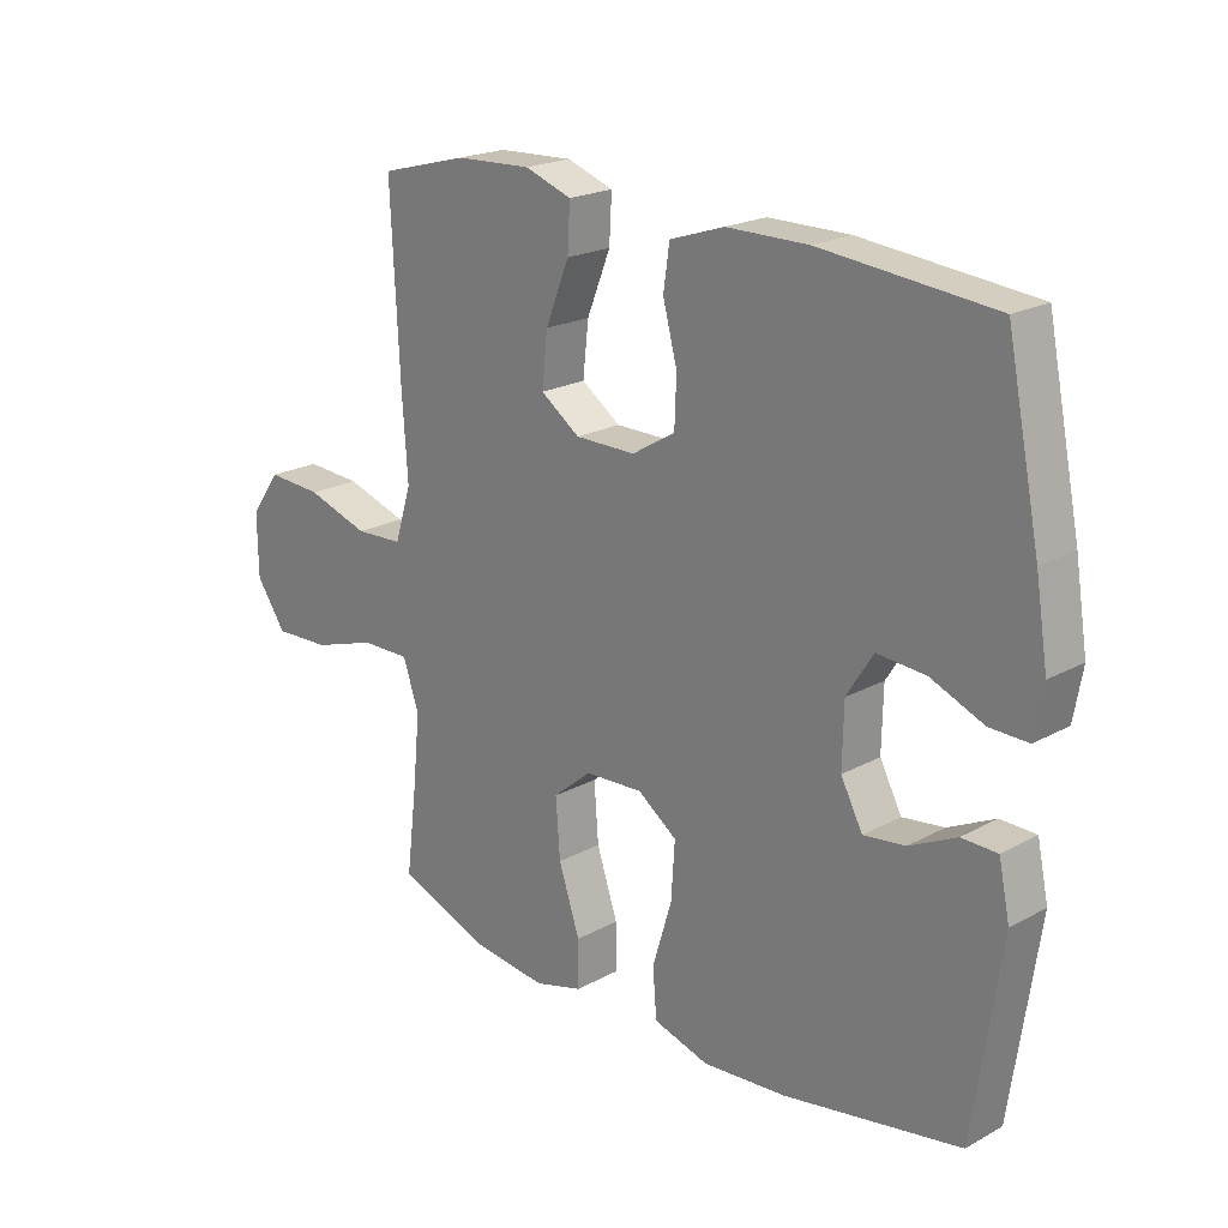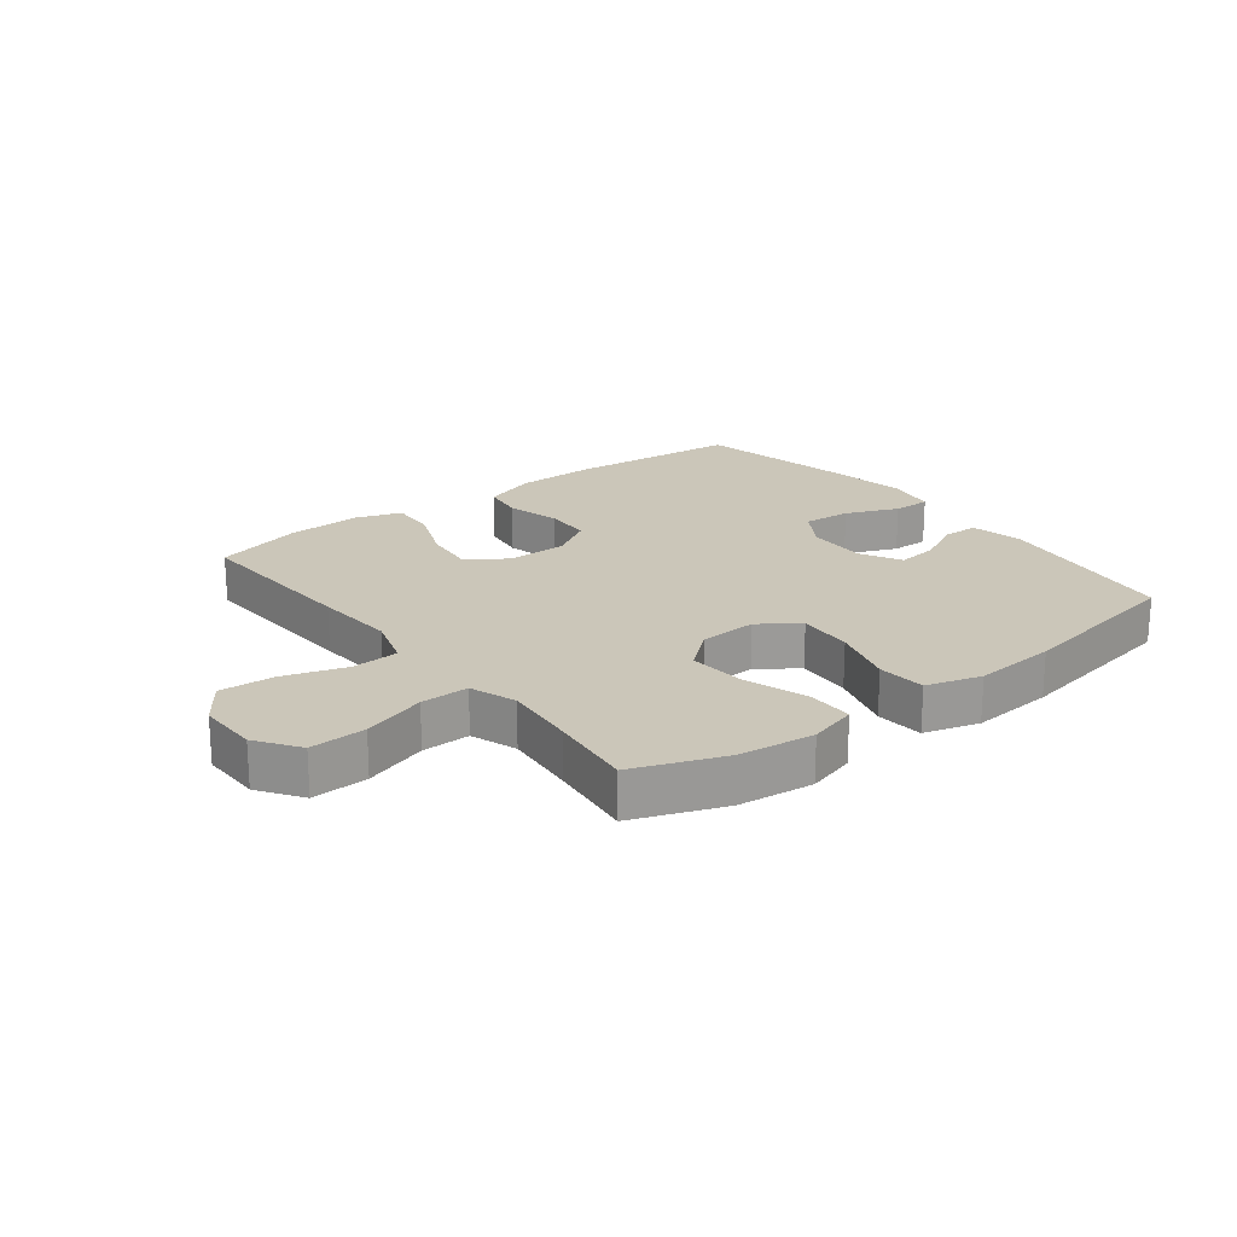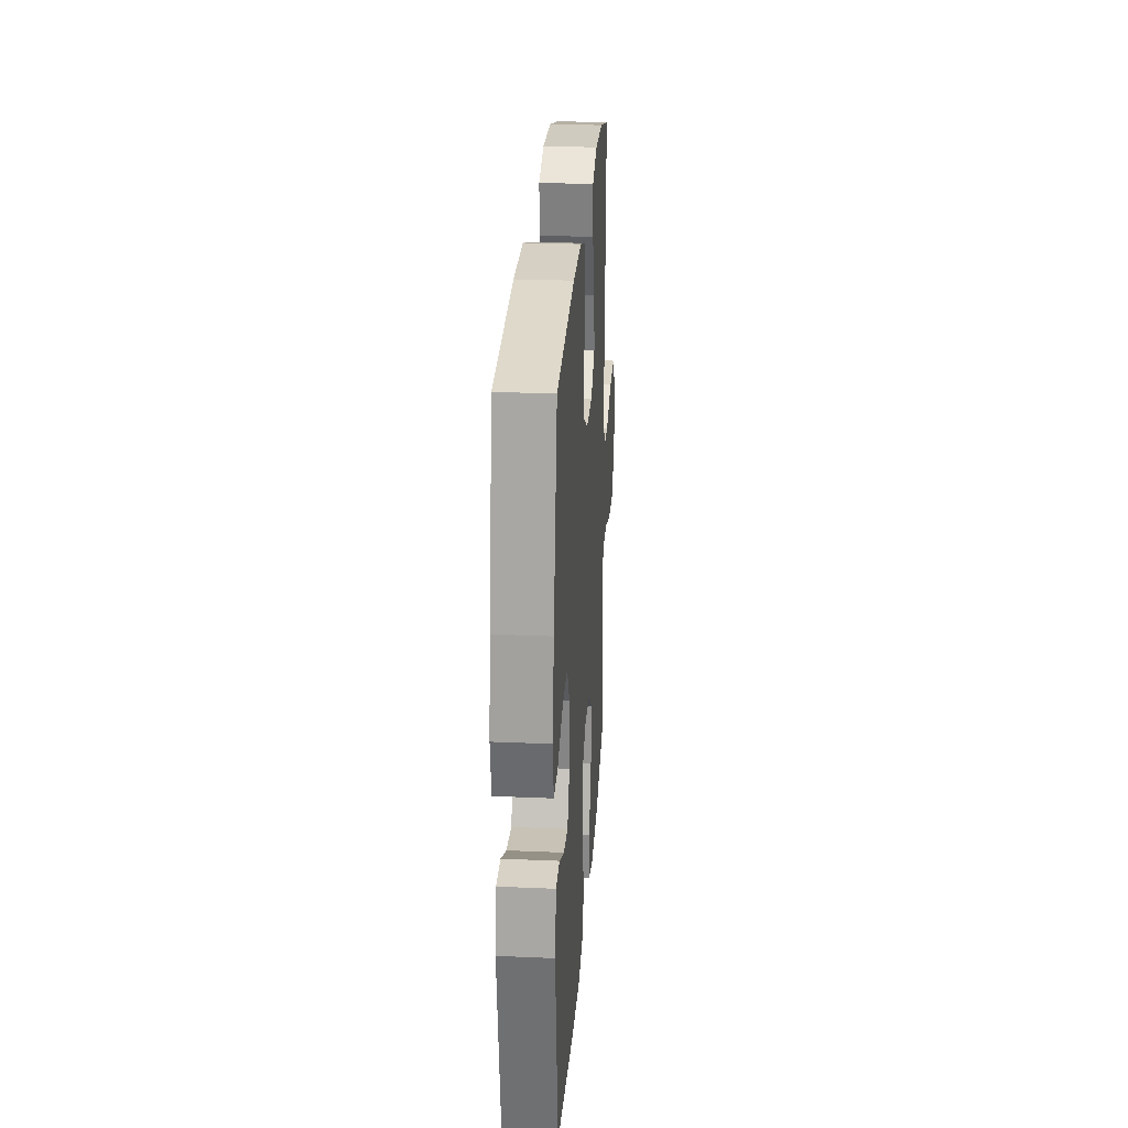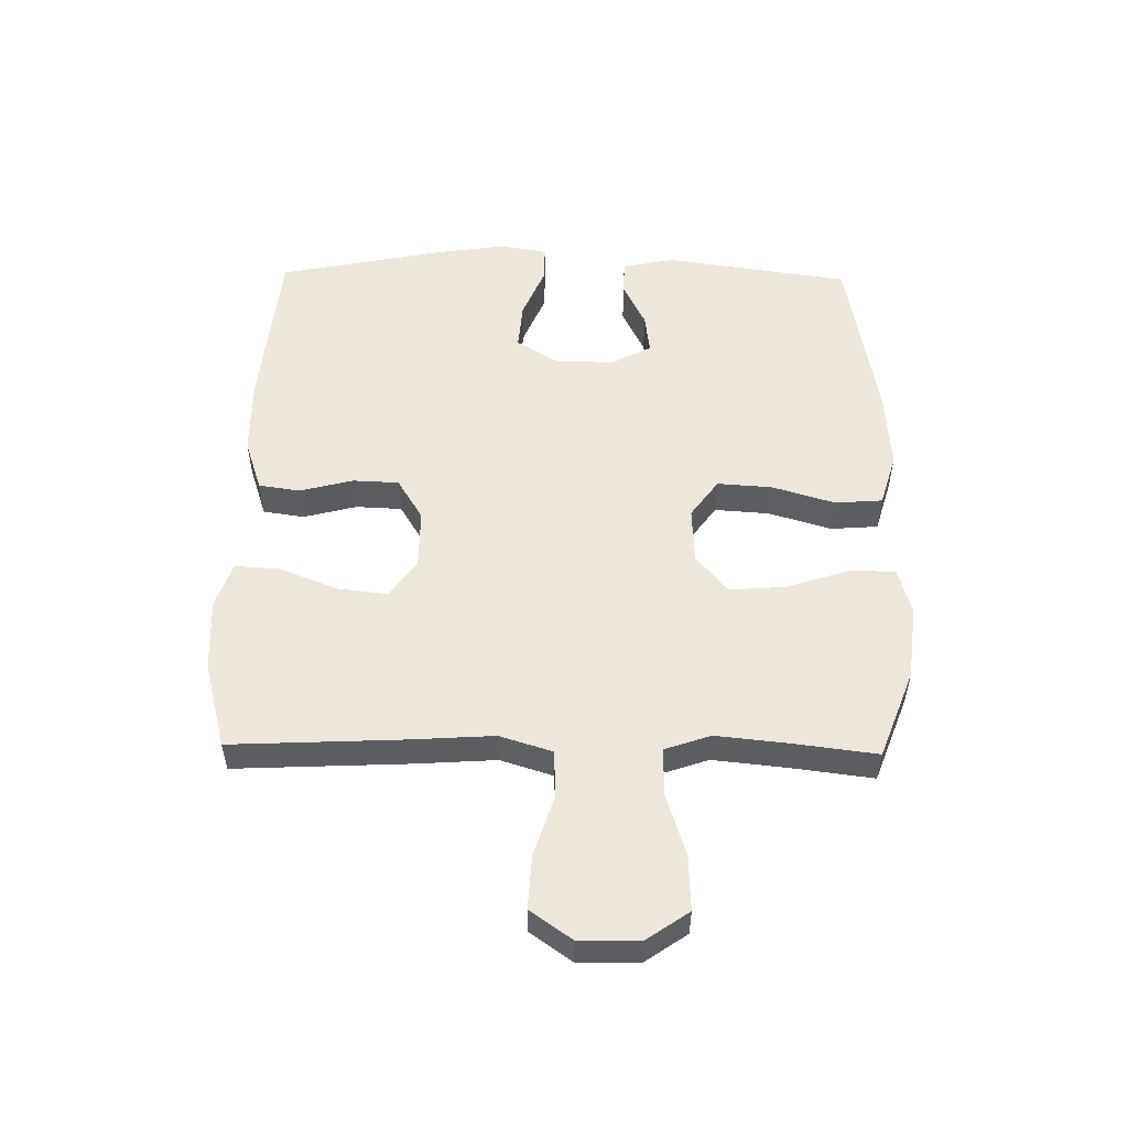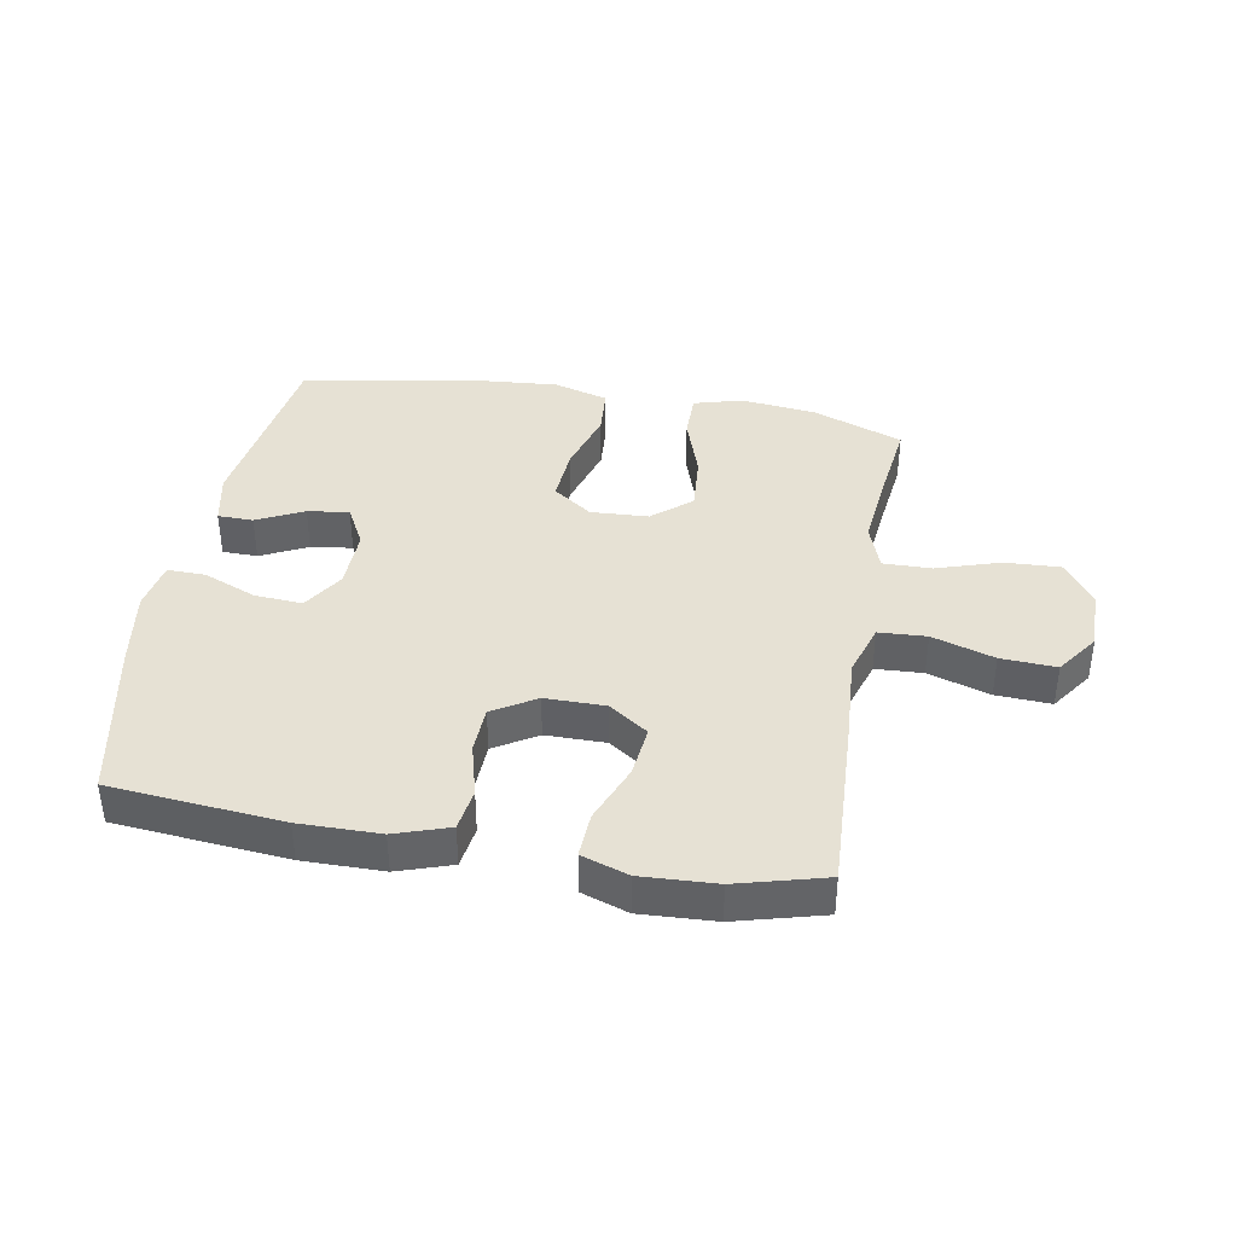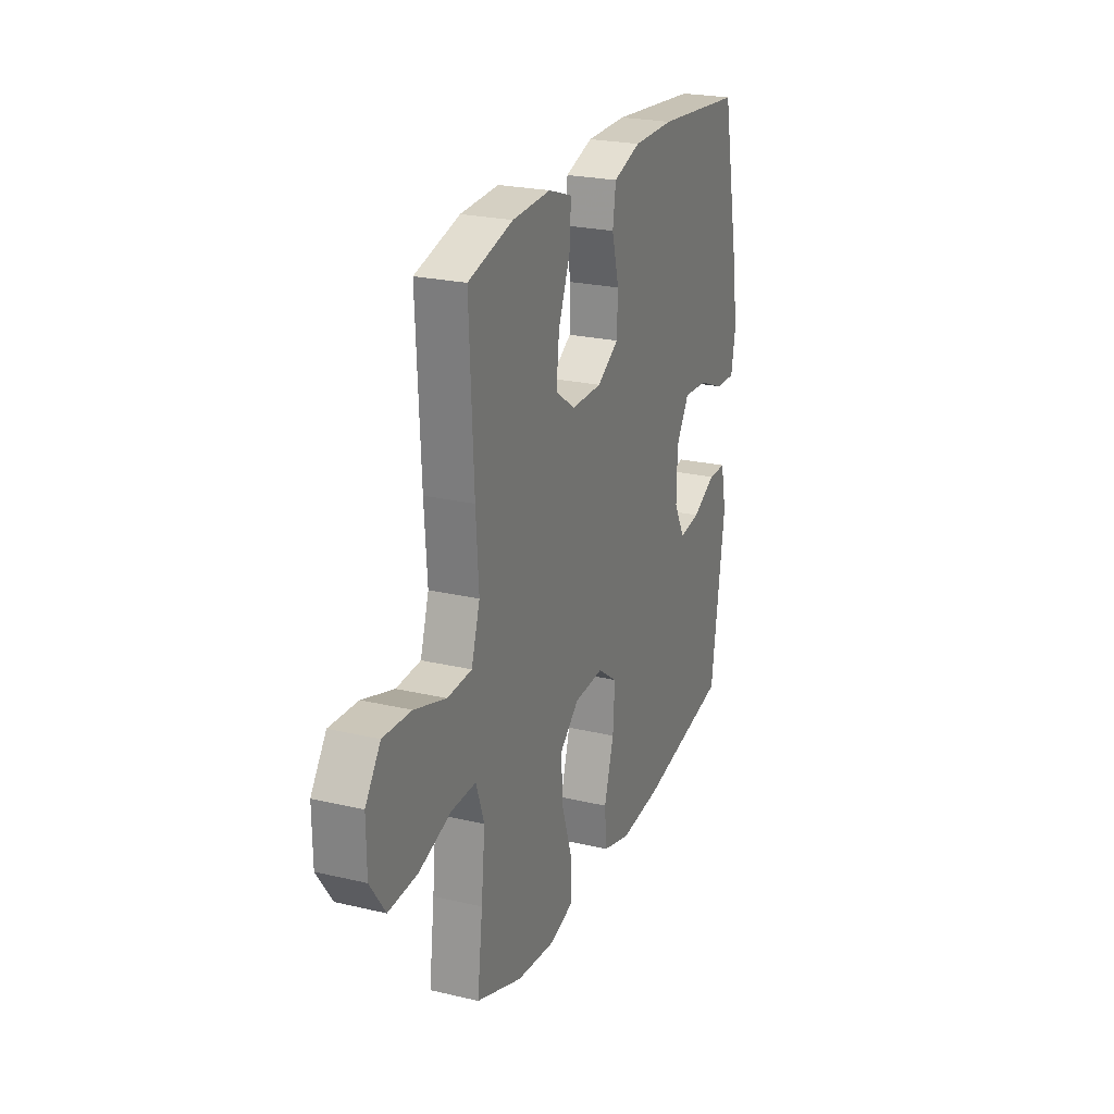
<metadata>
{"format":"obj","ext":"obj","renderer":"f3d","projection":"perspective","resolution":1024,"background":"white","views":[{"elev":21.0,"azim":-134.3,"up":"+Z"},{"elev":20.9,"azim":142.3,"up":"+Y"},{"elev":26.5,"azim":-86.1,"up":"+Z"},{"elev":53.0,"azim":91.0,"up":"+Y"},{"elev":39.2,"azim":10.0,"up":"+Y"},{"elev":23.8,"azim":111.4,"up":"+Z"}]}
</metadata>
<code>
v -0.5 0.07 -0.5
v -0.544 0.07 -0.195
v -0.526 0.07 -0.11
v -0.469 0.07 -0.109
v -0.394 0.07 -0.146
v -0.327 0.07 -0.155
v -0.292 0.07 -0.089
v -0.294 0.07 0.009
v -0.336 0.07 0.076
v -0.414 0.07 0.07
v -0.499 0.07 0.035
v -0.56 0.07 0.034
v -0.574 0.07 0.113
v -0.554 0.07 0.237
v -0.5 0.07 0.5
v -0.223 0.07 0.526
v -0.093 0.07 0.525
v -0.006 0.07 0.496
v 0.004 0.07 0.428
v -0.019 0.07 0.341
v -0.016 0.07 0.265
v 0.053 0.07 0.223
v 0.15 0.07 0.223
v 0.213 0.07 0.267
v 0.204 0.07 0.35
v 0.166 0.07 0.445
v 0.162 0.07 0.518
v 0.237 0.07 0.544
v 0.358 0.07 0.538
v 0.5 0.07 0.5
v 0.486 0.07 0.214
v 0.477 0.07 0.082
v 0.504 0.07 -0.004
v 0.581 0.07 -0.008
v 0.681 0.07 0.024
v 0.77 0.07 0.029
v 0.818 0.07 -0.039
v 0.817 0.07 -0.138
v 0.769 0.07 -0.207
v 0.678 0.07 -0.203
v 0.575 0.07 -0.17
v 0.497 0.07 -0.169
v 0.471 0.07 -0.244
v 0.483 0.07 -0.363
v 0.5 0.07 -0.5
v 0.354 0.07 -0.555
v 0.232 0.07 -0.569
v 0.154 0.07 -0.547
v 0.154 0.07 -0.472
v 0.188 0.07 -0.37
v 0.195 0.07 -0.277
v 0.133 0.07 -0.225
v 0.04 0.07 -0.22
v -0.023 0.07 -0.265
v -0.017 0.07 -0.355
v 0.014 0.07 -0.458
v 0.008 0.07 -0.536
v -0.081 0.07 -0.562
v -0.216 0.07 -0.551
v -0.5 0 -0.5
v -0.544 0 -0.195
v -0.526 0 -0.11
v -0.469 0 -0.109
v -0.394 0 -0.146
v -0.327 0 -0.155
v -0.292 0 -0.089
v -0.294 0 0.009
v -0.336 0 0.076
v -0.414 0 0.07
v -0.499 0 0.035
v -0.56 0 0.034
v -0.574 0 0.113
v -0.554 0 0.237
v -0.5 0 0.5
v -0.223 0 0.526
v -0.093 0 0.525
v -0.006 0 0.496
v 0.004 0 0.428
v -0.019 0 0.341
v -0.016 0 0.265
v 0.053 0 0.223
v 0.15 0 0.223
v 0.213 0 0.267
v 0.204 0 0.35
v 0.166 0 0.445
v 0.162 0 0.518
v 0.237 0 0.544
v 0.358 0 0.538
v 0.5 0 0.5
v 0.486 0 0.214
v 0.477 0 0.082
v 0.504 0 -0.004
v 0.581 0 -0.008
v 0.681 0 0.024
v 0.77 0 0.029
v 0.818 0 -0.039
v 0.817 0 -0.138
v 0.769 0 -0.207
v 0.678 0 -0.203
v 0.575 0 -0.17
v 0.497 0 -0.169
v 0.471 0 -0.244
v 0.483 0 -0.363
v 0.5 0 -0.5
v 0.354 0 -0.555
v 0.232 0 -0.569
v 0.154 0 -0.547
v 0.154 0 -0.472
v 0.188 0 -0.37
v 0.195 0 -0.277
v 0.133 0 -0.225
v 0.04 0 -0.22
v -0.023 0 -0.265
v -0.017 0 -0.355
v 0.014 0 -0.458
v 0.008 0 -0.536
v -0.081 0 -0.562
v -0.216 0 -0.551
f 55 56 57 58
f 54 55 58 59
f 47 48 49 50
f 47 50 51
f 44 45 46 47
f 43 44 47 51
f 42 43 51 52
f 38 39 40 41
f 38 41 42
f 37 38 42
f 34 35 36 37
f 33 34 37 42
f 32 33 42 52
f 25 26 27 28
f 24 25 28 29
f 17 18 19 20
f 17 20 21
f 16 17 21
f 15 16 21
f 14 15 21 22
f 10 11 12 13
f 9 10 13 14
f 2 3 4 5
f 2 5 6
f 54 59 1 2
f 53 54 2 6
f 52 53 6 7
f 32 52 7 8
f 31 32 8 9
f 24 29 30 31
f 23 24 31
f 22 23 31 9
f 9 14 22
f 117 116 115 114
f 118 117 114 113
f 109 108 107 106
f 110 109 106
f 106 105 104 103
f 110 106 103 102
f 111 110 102 101
f 100 99 98 97
f 101 100 97
f 101 97 96
f 96 95 94 93
f 101 96 93 92
f 111 101 92 91
f 87 86 85 84
f 88 87 84 83
f 79 78 77 76
f 80 79 76
f 80 76 75
f 80 75 74
f 81 80 74 73
f 72 71 70 69
f 73 72 69 68
f 64 63 62 61
f 65 64 61
f 61 60 118 113
f 65 61 113 112
f 66 65 112 111
f 67 66 111 91
f 68 67 91 90
f 90 89 88 83
f 90 83 82
f 68 90 82 81
f 81 73 68
f 1 60 61 2
f 2 61 62 3
f 3 62 63 4
f 4 63 64 5
f 5 64 65 6
f 6 65 66 7
f 7 66 67 8
f 8 67 68 9
f 9 68 69 10
f 10 69 70 11
f 11 70 71 12
f 12 71 72 13
f 13 72 73 14
f 14 73 74 15
f 15 74 75 16
f 16 75 76 17
f 17 76 77 18
f 18 77 78 19
f 19 78 79 20
f 20 79 80 21
f 21 80 81 22
f 22 81 82 23
f 23 82 83 24
f 24 83 84 25
f 25 84 85 26
f 26 85 86 27
f 27 86 87 28
f 28 87 88 29
f 29 88 89 30
f 30 89 90 31
f 31 90 91 32
f 32 91 92 33
f 33 92 93 34
f 34 93 94 35
f 35 94 95 36
f 36 95 96 37
f 37 96 97 38
f 38 97 98 39
f 39 98 99 40
f 40 99 100 41
f 41 100 101 42
f 42 101 102 43
f 43 102 103 44
f 44 103 104 45
f 45 104 105 46
f 46 105 106 47
f 47 106 107 48
f 48 107 108 49
f 49 108 109 50
f 50 109 110 51
f 51 110 111 52
f 52 111 112 53
f 53 112 113 54
f 54 113 114 55
f 55 114 115 56
f 56 115 116 57
f 57 116 117 58
f 58 117 118 59
f 59 118 60 1

</code>
